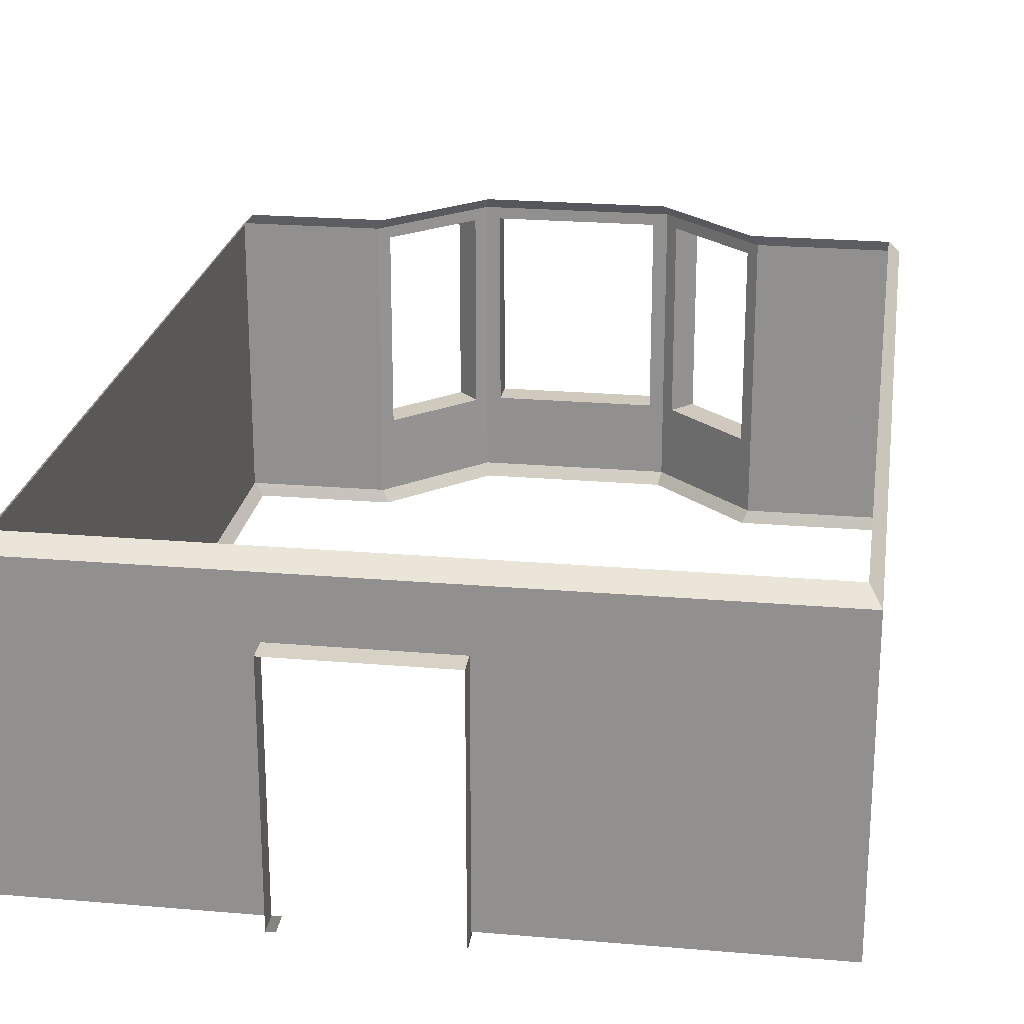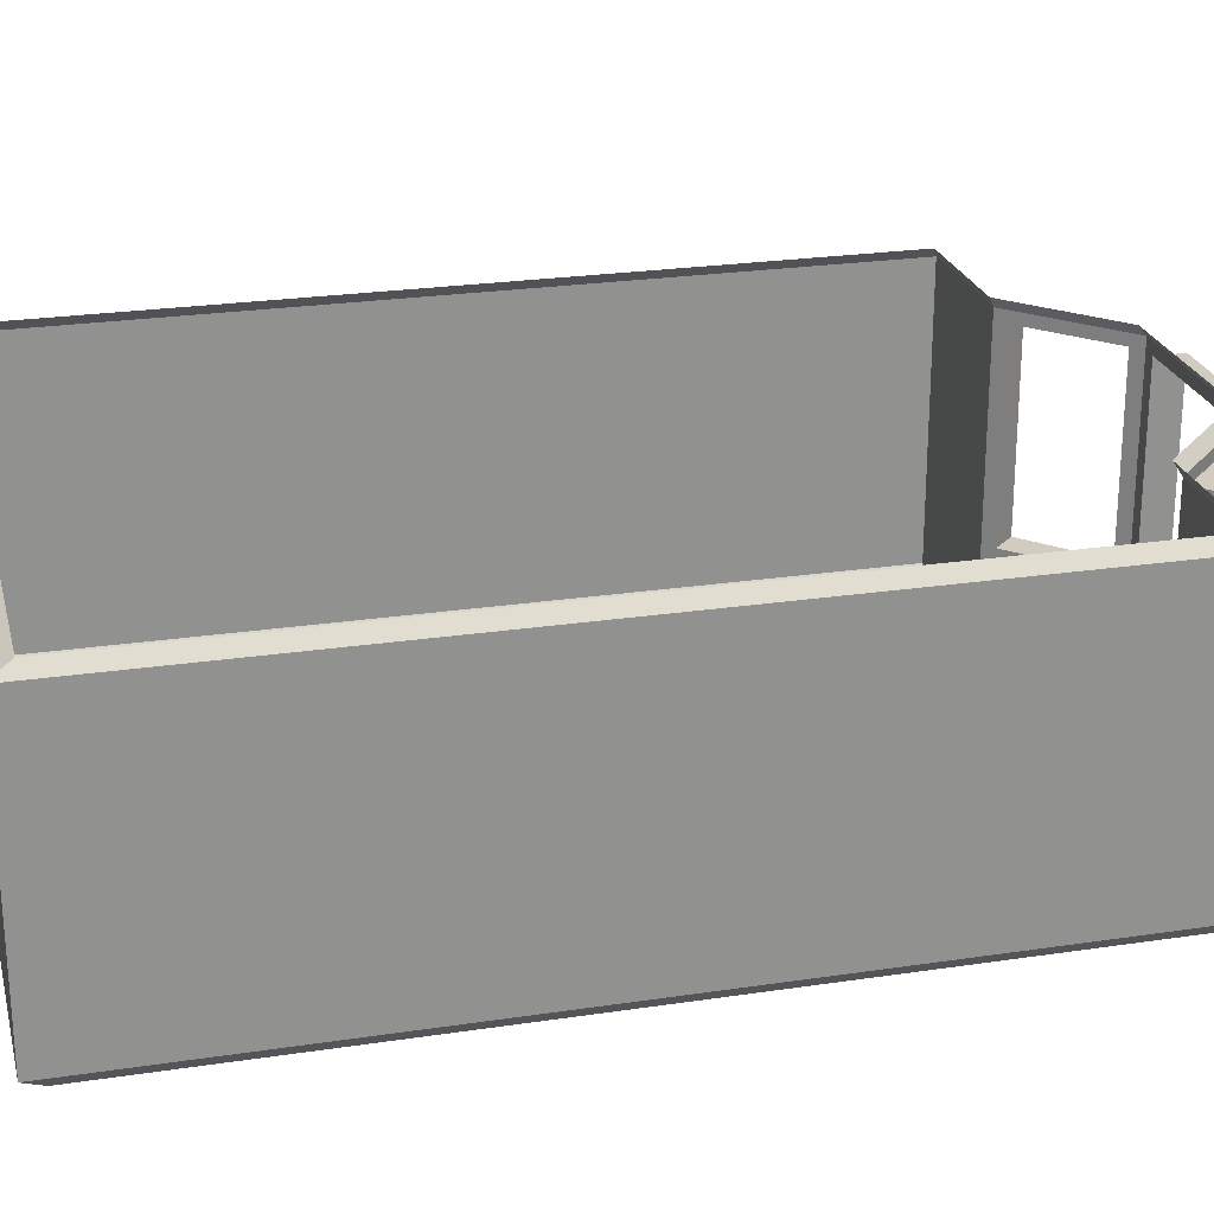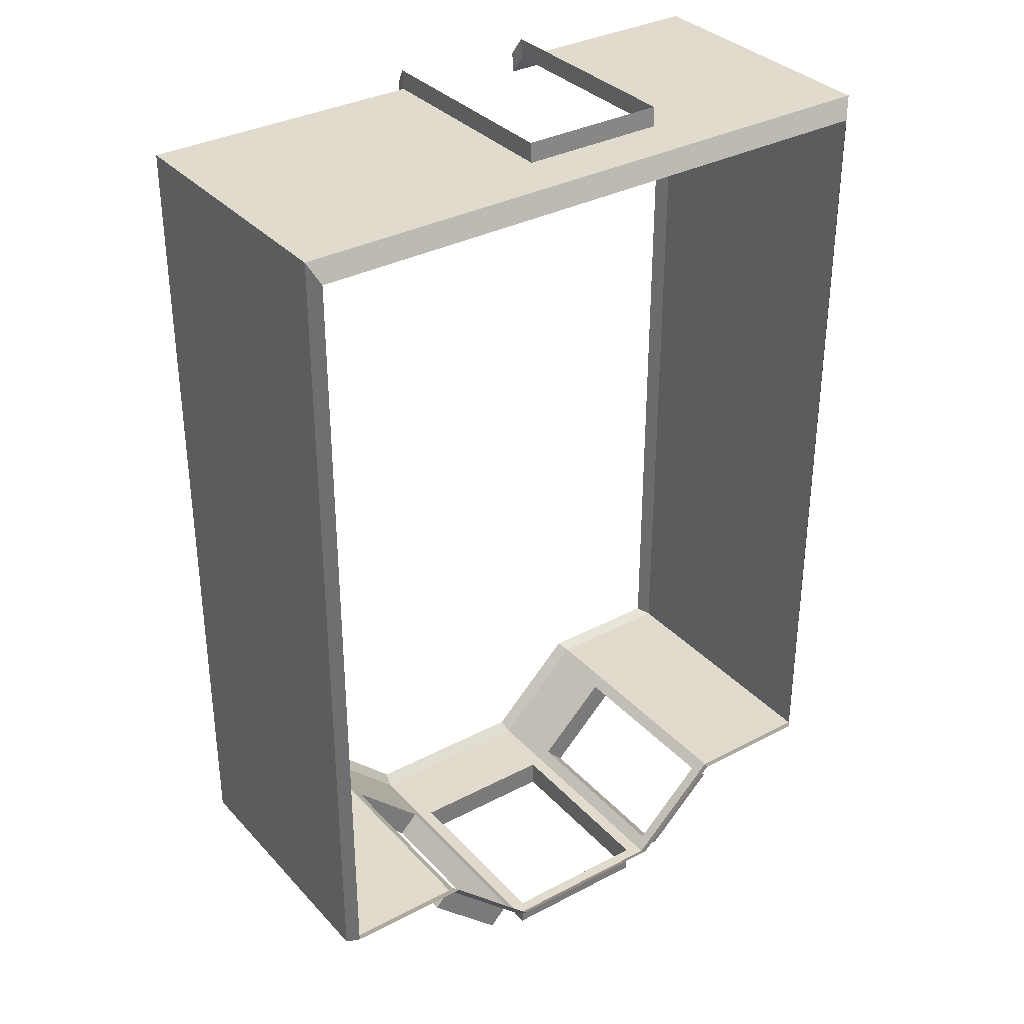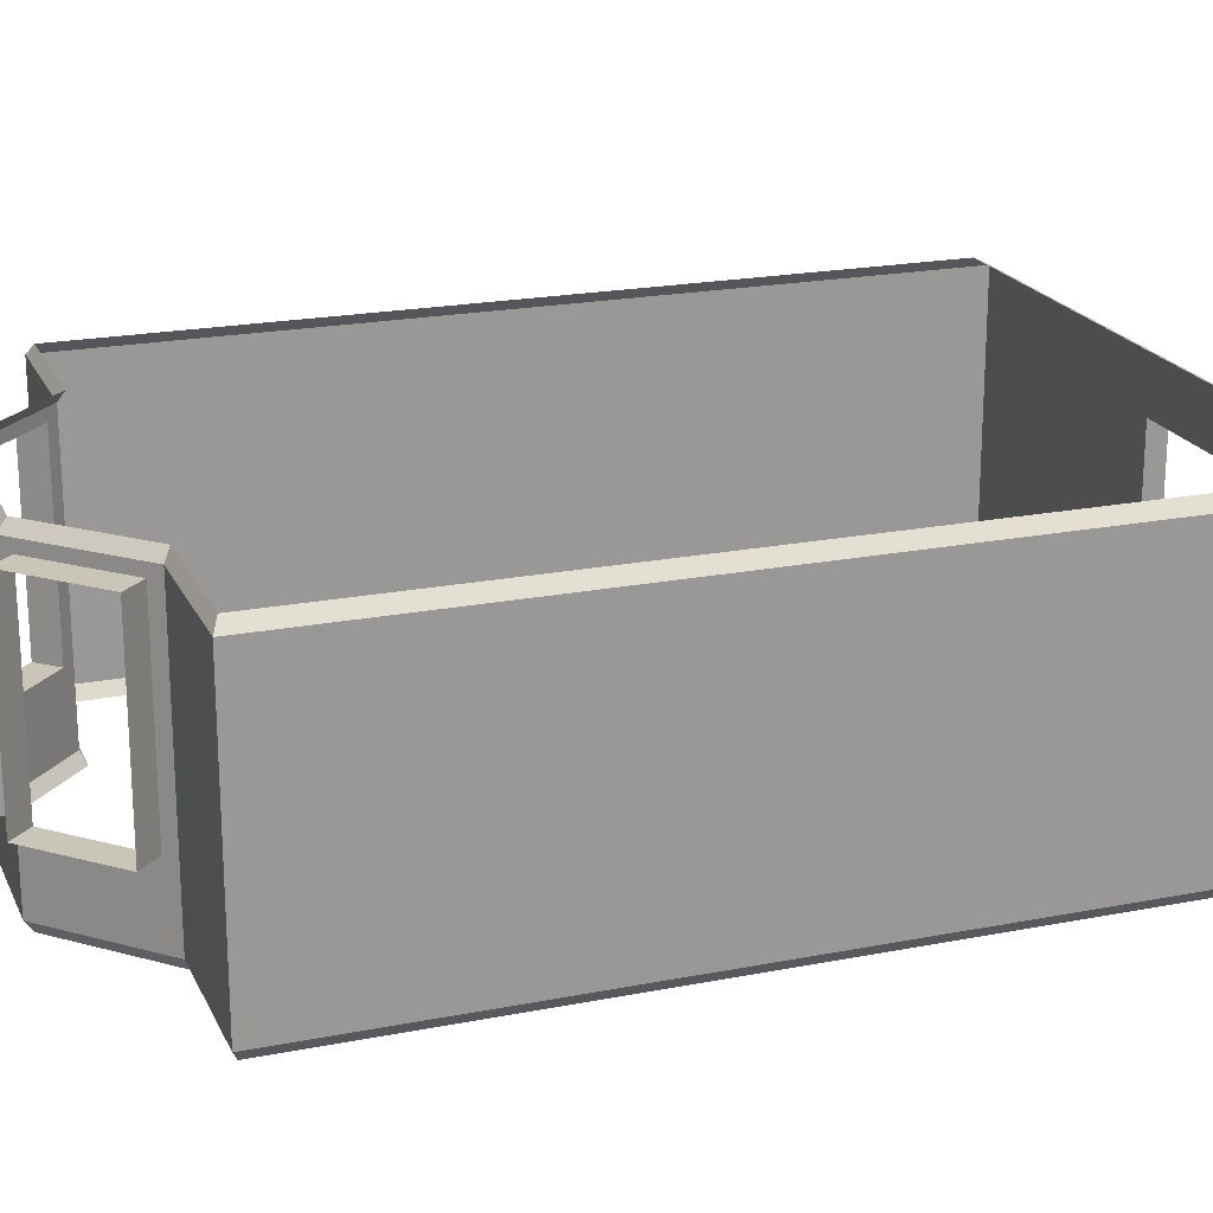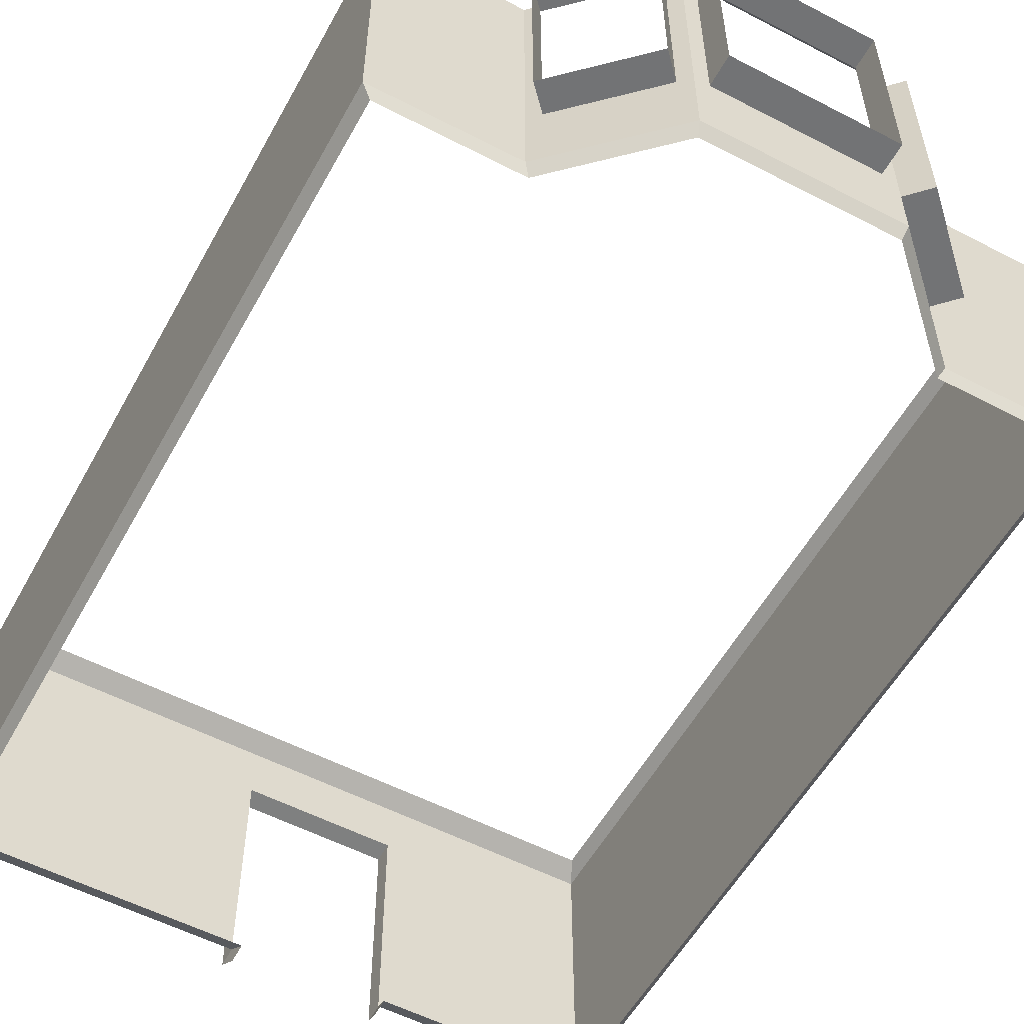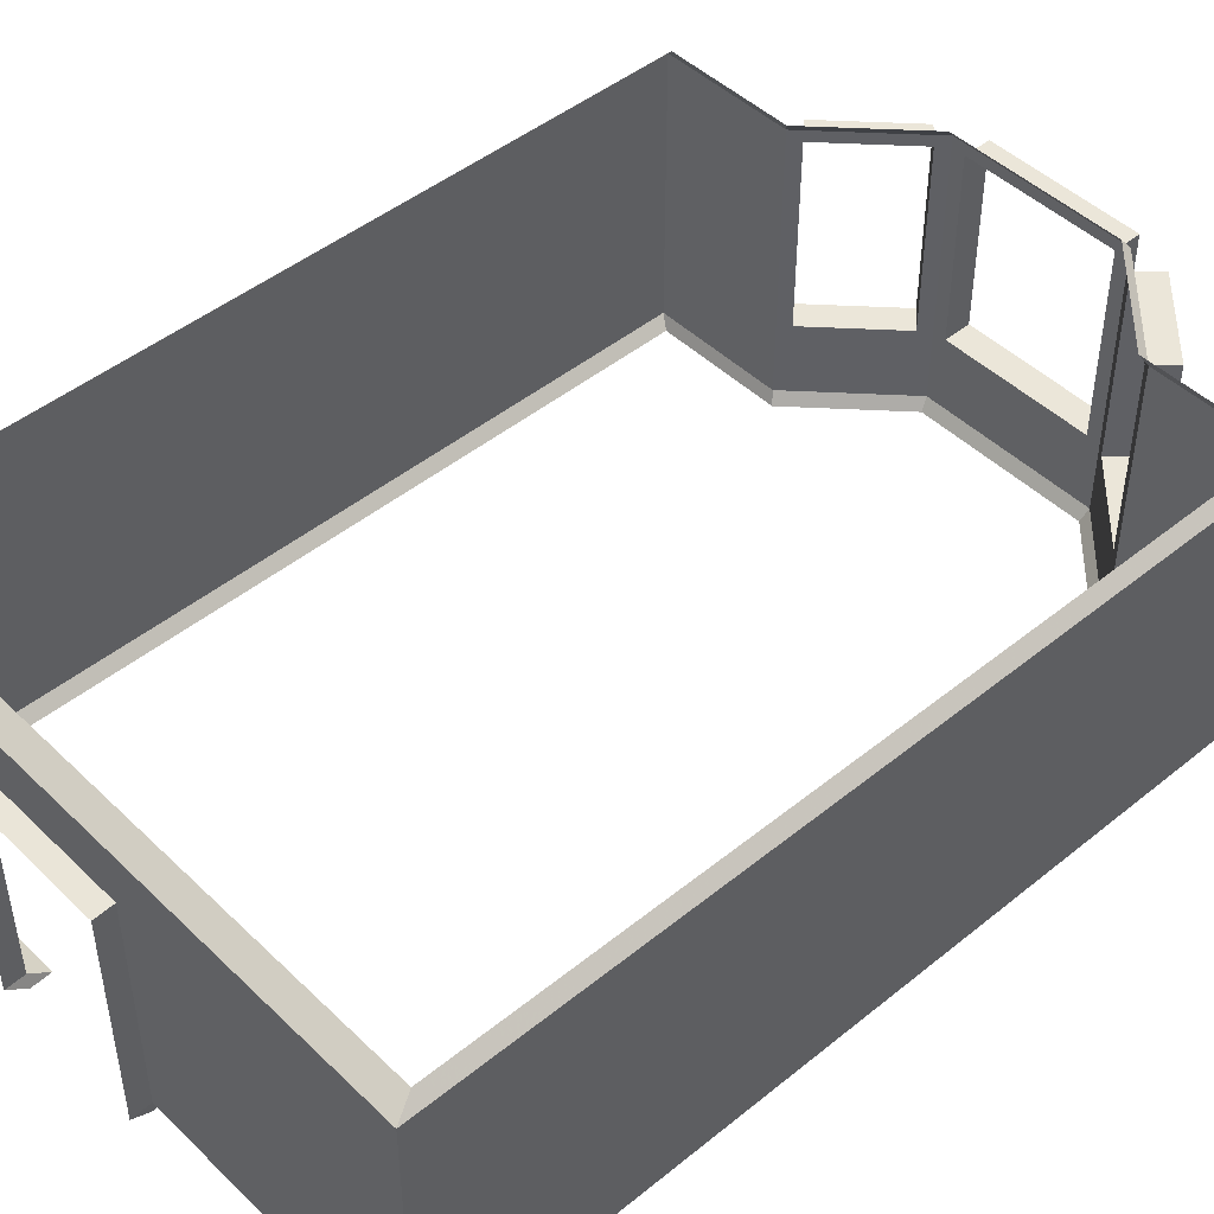
<metadata>
{"format":"obj","ext":"obj","renderer":"f3d","projection":"perspective","resolution":1024,"background":"white","views":[{"elev":22.8,"azim":8.4,"up":"+Y"},{"elev":24.2,"azim":76.0,"up":"+Y"},{"elev":33.8,"azim":144.5,"up":"+Z"},{"elev":20.6,"azim":-109.6,"up":"+Y"},{"elev":-55.8,"azim":151.4,"up":"+Y"},{"elev":46.7,"azim":47.4,"up":"+Y"}]}
</metadata>
<code>
v -339.4 -0.238 -394.3
v -339.4 -0.238 474.5
v 338 -0.238 474.5
v 338 -0.238 -394.4
v 195.5 -0.238 -394.4
v 94.45 -0.238 -490.4
v -98.52 -0.238 -490.4
v -197.3 -0.238 -394.7
v -338.3 325.3 -393.7
v -338.3 325.3 472.4
v 337 325.3 -393.8
v 194.9 325.3 -393.8
v 94.16 325.3 -489.5
v -98.22 325.3 -489.5
v -196.7 325.3 -394.1
v 108.3 91.44 -488.8
v 190.6 91.44 -410.6
v 190.6 301.3 -410.6
v 108.3 301.3 -488.8
v -86.44 91.44 -499.1
v 82.31 91.44 -499.1
v 82.31 301.3 -499.1
v -86.44 301.3 -499.1
v -192.4 91.44 -411
v -112.3 91.44 -488.7
v -112.3 301.3 -488.7
v -192.4 301.3 -411
v 129.5 91.44 -511.2
v 211.9 91.44 -433.1
v 211.9 301.3 -433.1
v 129.5 301.3 -511.2
v -86.44 91.44 -530
v 82.31 91.44 -530
v 82.31 301.3 -530
v -86.44 301.3 -530
v -214 91.44 -433.3
v -133.8 91.44 -510.9
v -133.8 301.3 -510.9
v -214 301.3 -433.3
v -349.6 12.18 -400.1
v -349.6 12.18 495
v 348.3 12.18 495
v 348.3 12.18 -400.3
v 201.5 12.18 -400.3
v 97.34 12.18 -499.1
v -101.5 12.18 -499.1
v -203.3 12.18 -400.6
v -349.6 313.7 -400.1
v -349.6 313.7 495
v 348.3 313.7 -400.3
v 201.5 313.7 -400.3
v 97.34 313.7 -499.1
v -101.5 313.7 -499.1
v -203.3 313.7 -400.6
v -121.3 12.18 495
v -117.8 -0.238 474.5
v 337 325.3 472.4
v 348.3 313.7 495
v 40.98 12.18 495
v 38.53 -0.238 474.5
v 40.98 254.9 495
v -121.3 254.9 495
v 38.53 -1.937 496
v -117.8 -1.937 496
v -121.3 10.48 516.4
v -121.3 253.2 516.4
v 40.98 253.2 516.4
v 40.98 10.48 516.4
g 0_Line001
f 3 42 43 4
f 4 43 44 5
f 3 60 59 42
f 1 40 41 2
f 8 47 40 1
f 5 44 45 6
f 13 52 51 12
f 6 45 46 7
f 14 53 52 13
f 7 46 47 8
f 15 54 53 14
f 16 17 29 28
f 18 30 29 17
f 18 19 31 30
f 19 16 28 31
f 20 21 33 32
f 21 22 34 33
f 22 23 35 34
f 23 20 32 35
f 24 25 37 36
f 25 26 38 37
f 26 27 39 38
f 24 36 39 27
f 58 50 43 42
f 50 51 44 43
f 41 49 62 55
f 48 49 41 40
f 54 48 40 47
f 17 16 45 44
f 44 51 18 17
f 21 20 46 45
f 52 22 21 45
f 25 24 47 46
f 53 26 25 46
f 19 18 51 52
f 52 45 16 19
f 23 22 52 53
f 53 46 20 23
f 27 26 53 54
f 47 24 27 54
f 57 11 50 58
f 11 12 51 50
f 9 10 49 48
f 15 9 48 54
f 2 41 55 56
f 58 61 62 49
f 10 57 58 49
f 42 59 61 58
f 56 55 65 64
f 55 62 66 65
f 62 61 67 66
f 61 59 68 67
f 59 60 63 68

</code>
